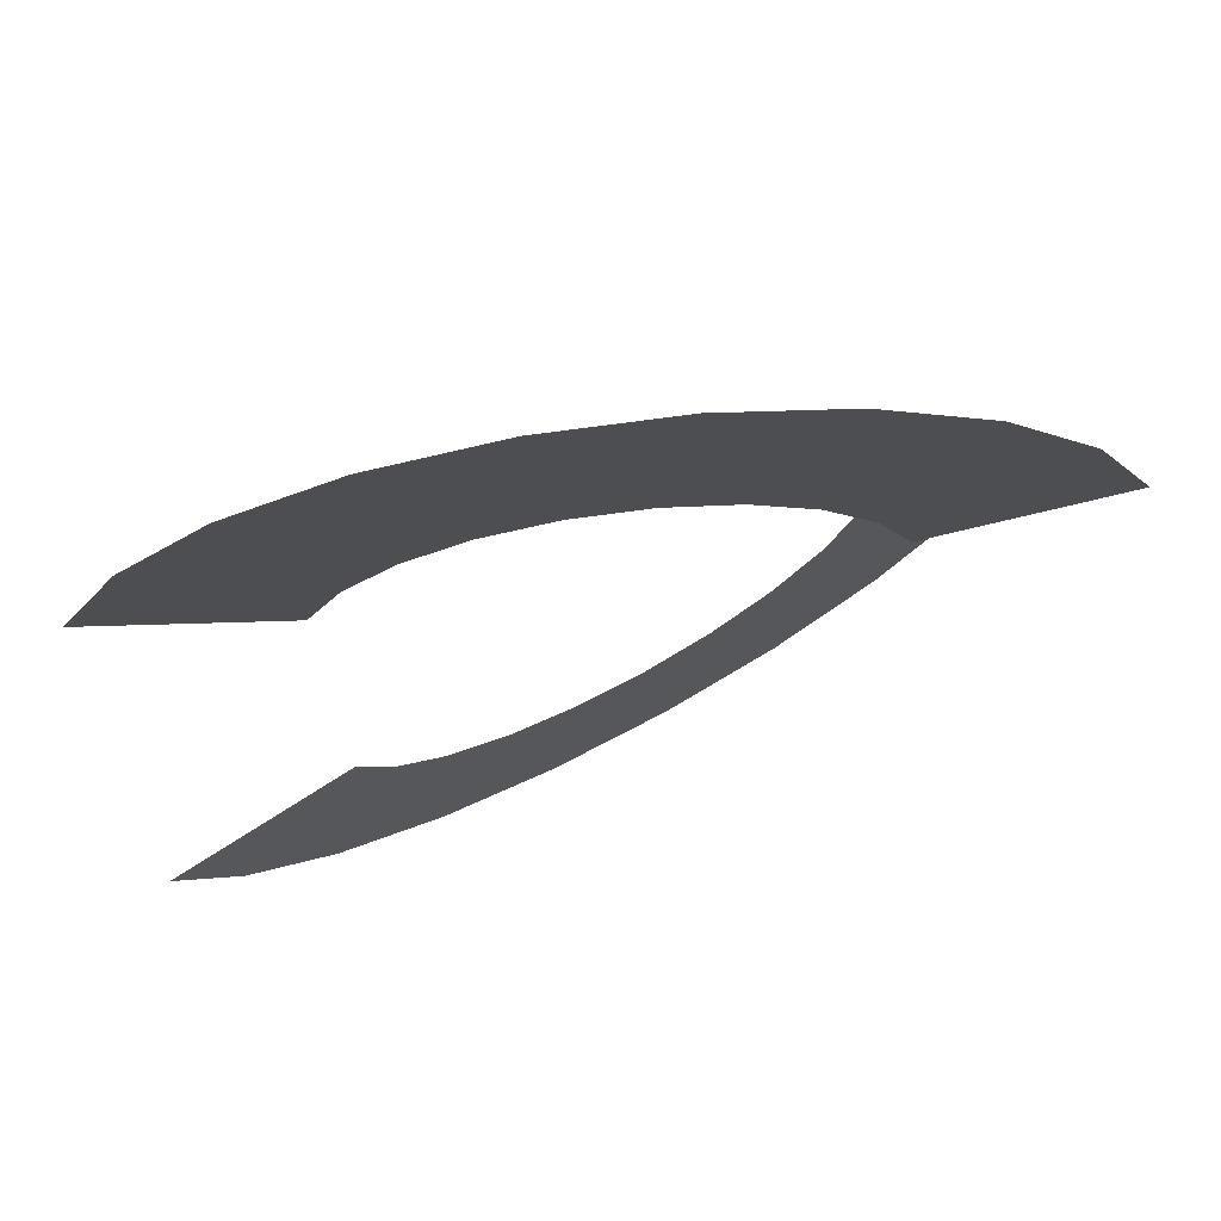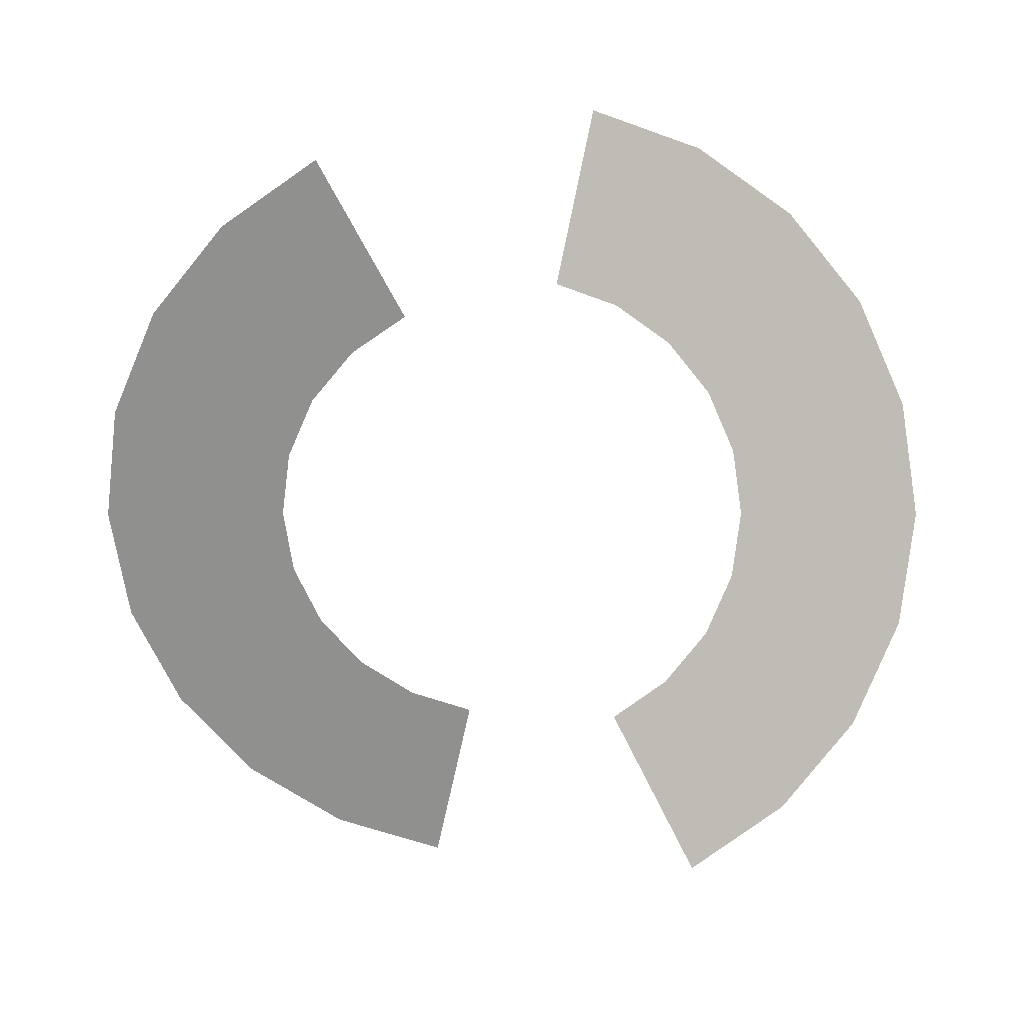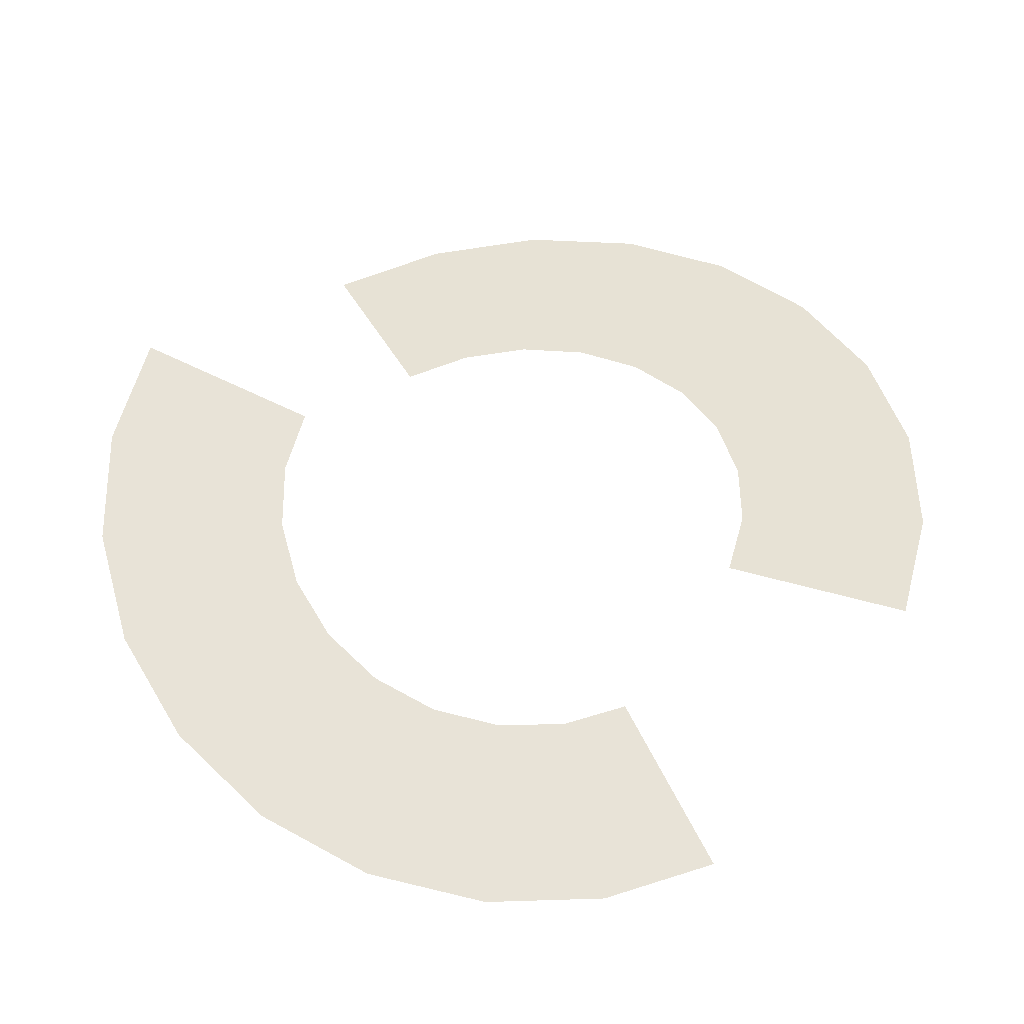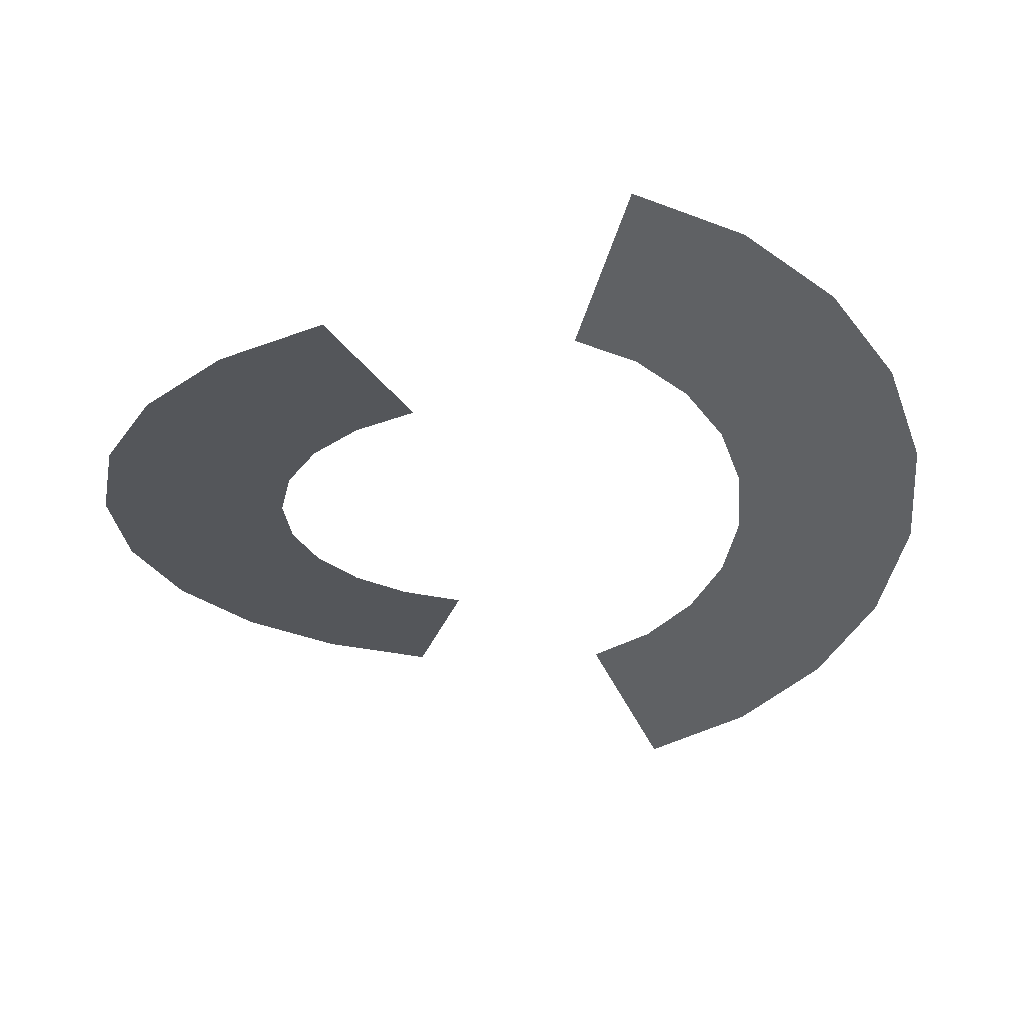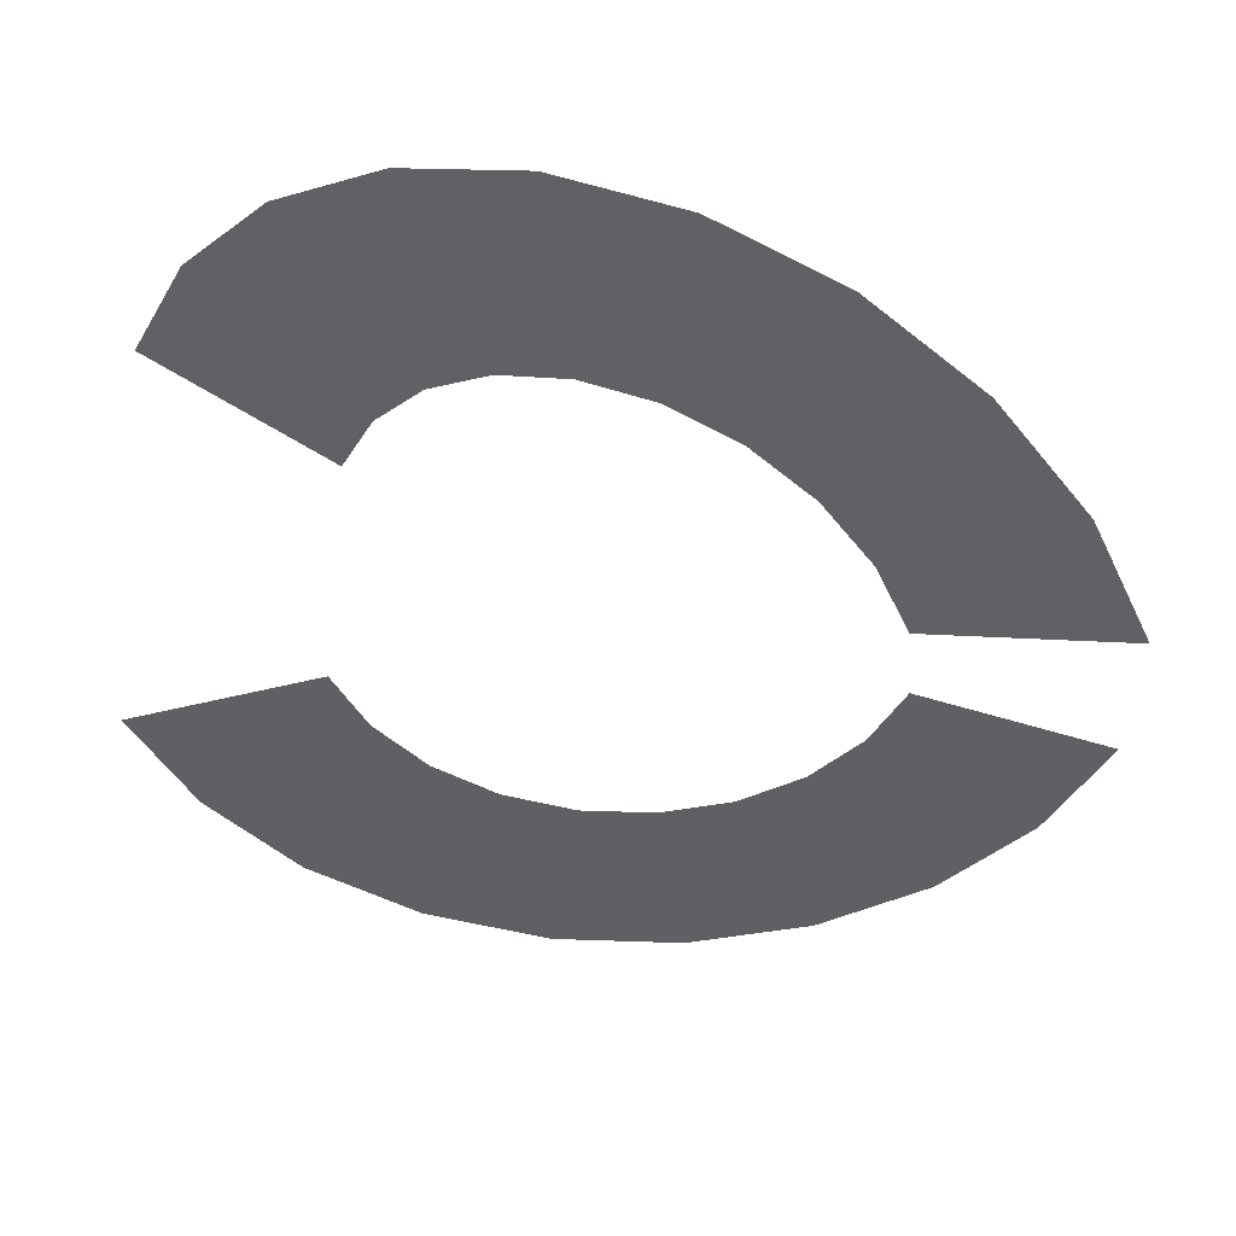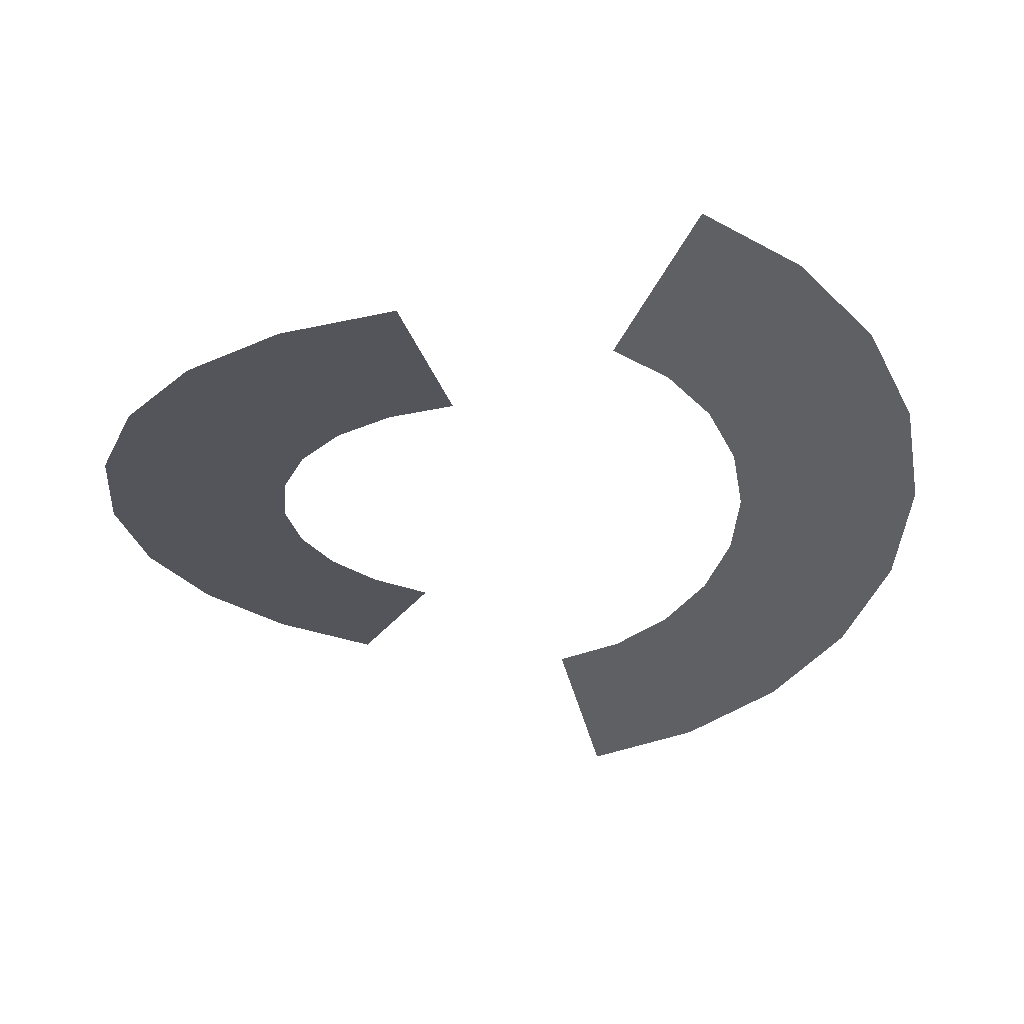
<metadata>
{"format":"obj","ext":"obj","renderer":"f3d","projection":"perspective","resolution":1024,"background":"white","views":[{"elev":73.5,"azim":-17.7,"up":"+Z"},{"elev":-75.3,"azim":-82.2,"up":"+Y"},{"elev":55.8,"azim":42.5,"up":"+Y"},{"elev":-35.4,"azim":94.2,"up":"+Y"},{"elev":47.5,"azim":12.2,"up":"+Z"},{"elev":-35.0,"azim":84.6,"up":"+Y"}]}
</metadata>
<code>
v  -4.902 -0.8644 -1.687
v  -4.25 -0.7495 -2.965
v  -7.43 -1.31 -5.244
v  -8.57 -1.511 -3.01
v  -3.283 -0.5789 -4.016
v  -5.74 -1.012 -7.082
v  -2.073 -0.3655 -4.763
v  -3.623 -0.6389 -8.388
v  -0.7084 -0.1249 -5.152
v  -1.238 -0.2184 -9.067
v  0.7084 0.1249 -5.152
v  1.238 0.2184 -9.067
v  2.073 0.3655 -4.763
v  3.623 0.6389 -8.388
v  3.283 0.5789 -4.016
v  5.74 1.012 -7.082
v  4.25 0.7495 -2.965
v  7.43 1.31 -5.244
v  4.902 0.8644 -1.687
v  8.57 1.511 -3.01
v  4.902 -0.8644 1.687
v  4.25 -0.7495 2.965
v  7.43 -1.31 5.244
v  8.57 -1.511 3.01
v  3.283 -0.5789 4.016
v  5.74 -1.012 7.082
v  2.073 -0.3655 4.763
v  3.623 -0.6389 8.388
v  0.7084 -0.1249 5.152
v  1.238 -0.2184 9.067
v  -0.7084 0.1249 5.152
v  -1.238 0.2184 9.067
v  -2.073 0.3655 4.763
v  -3.623 0.6389 8.388
v  -3.283 0.5789 4.016
v  -5.74 1.012 7.082
v  -4.25 0.7495 2.965
v  -7.43 1.31 5.244
v  -4.902 0.8644 1.687
v  -8.57 1.511 3.01
g Object001
f 1 2 3 4
f 2 5 6 3
f 5 7 8 6
f 7 9 10 8
f 9 11 12 10
f 11 13 14 12
f 13 15 16 14
f 15 17 18 16
f 17 19 20 18
f 21 22 23 24
f 22 25 26 23
f 25 27 28 26
f 27 29 30 28
f 29 31 32 30
f 31 33 34 32
f 33 35 36 34
f 35 37 38 36
f 37 39 40 38

</code>
